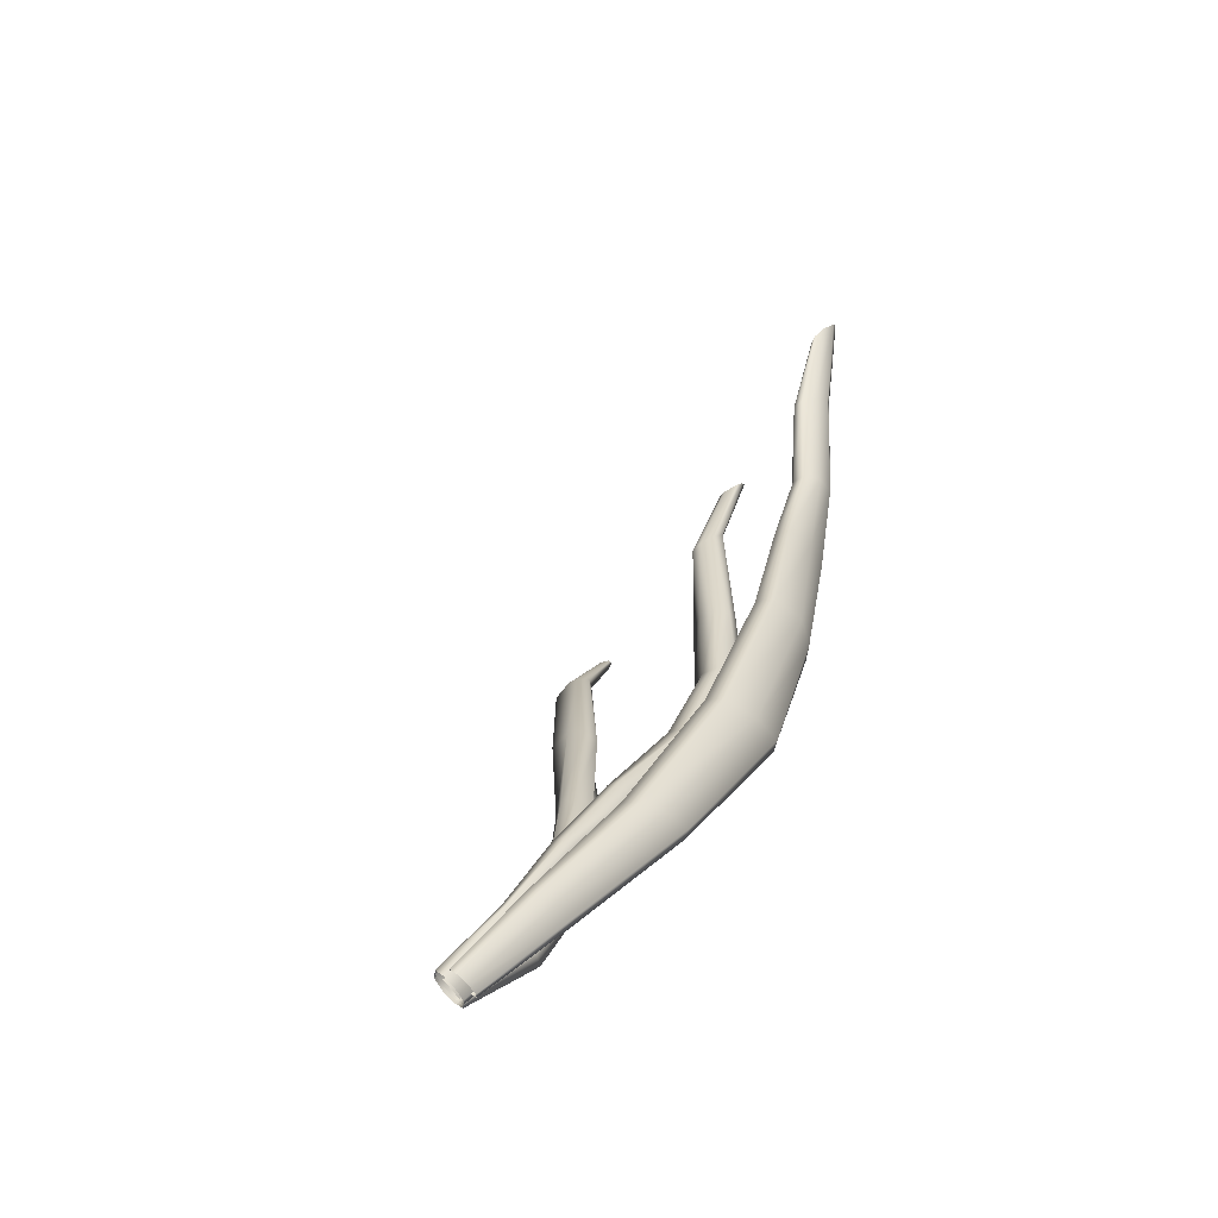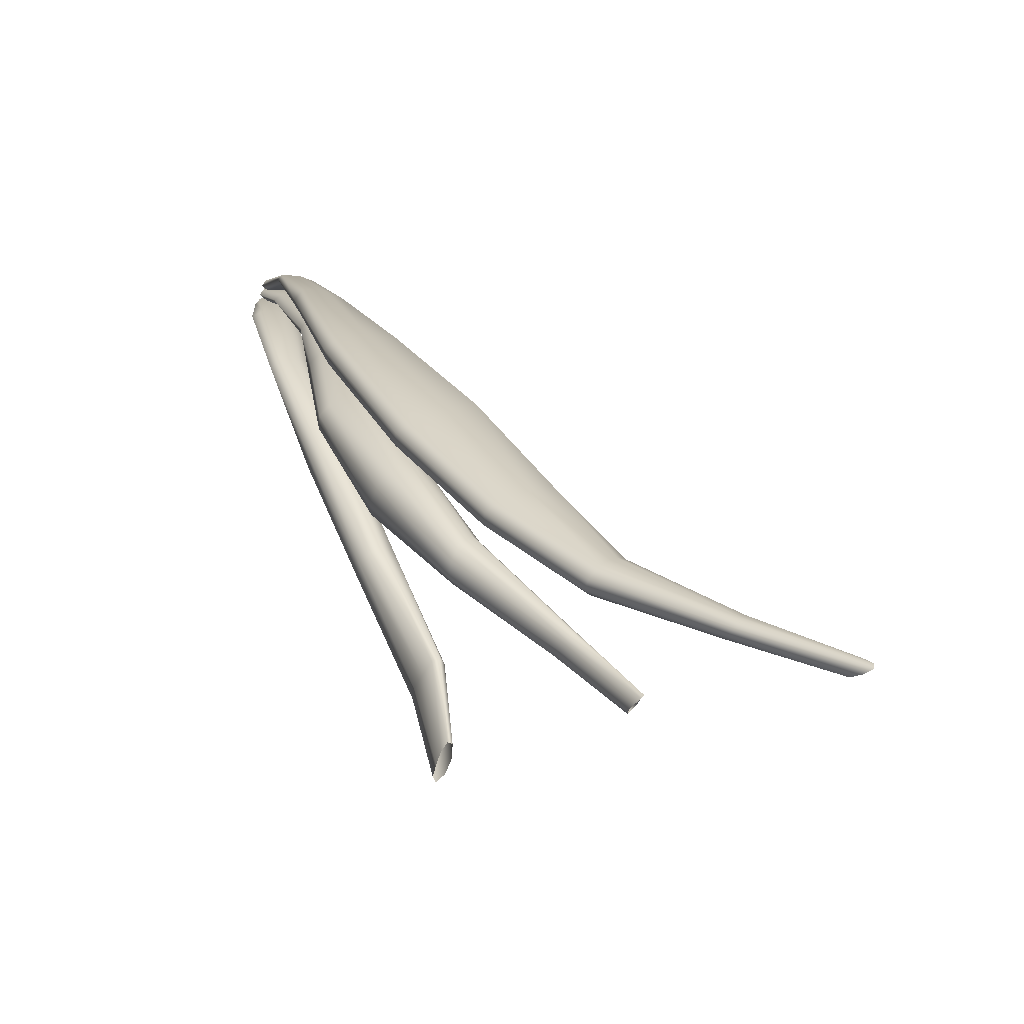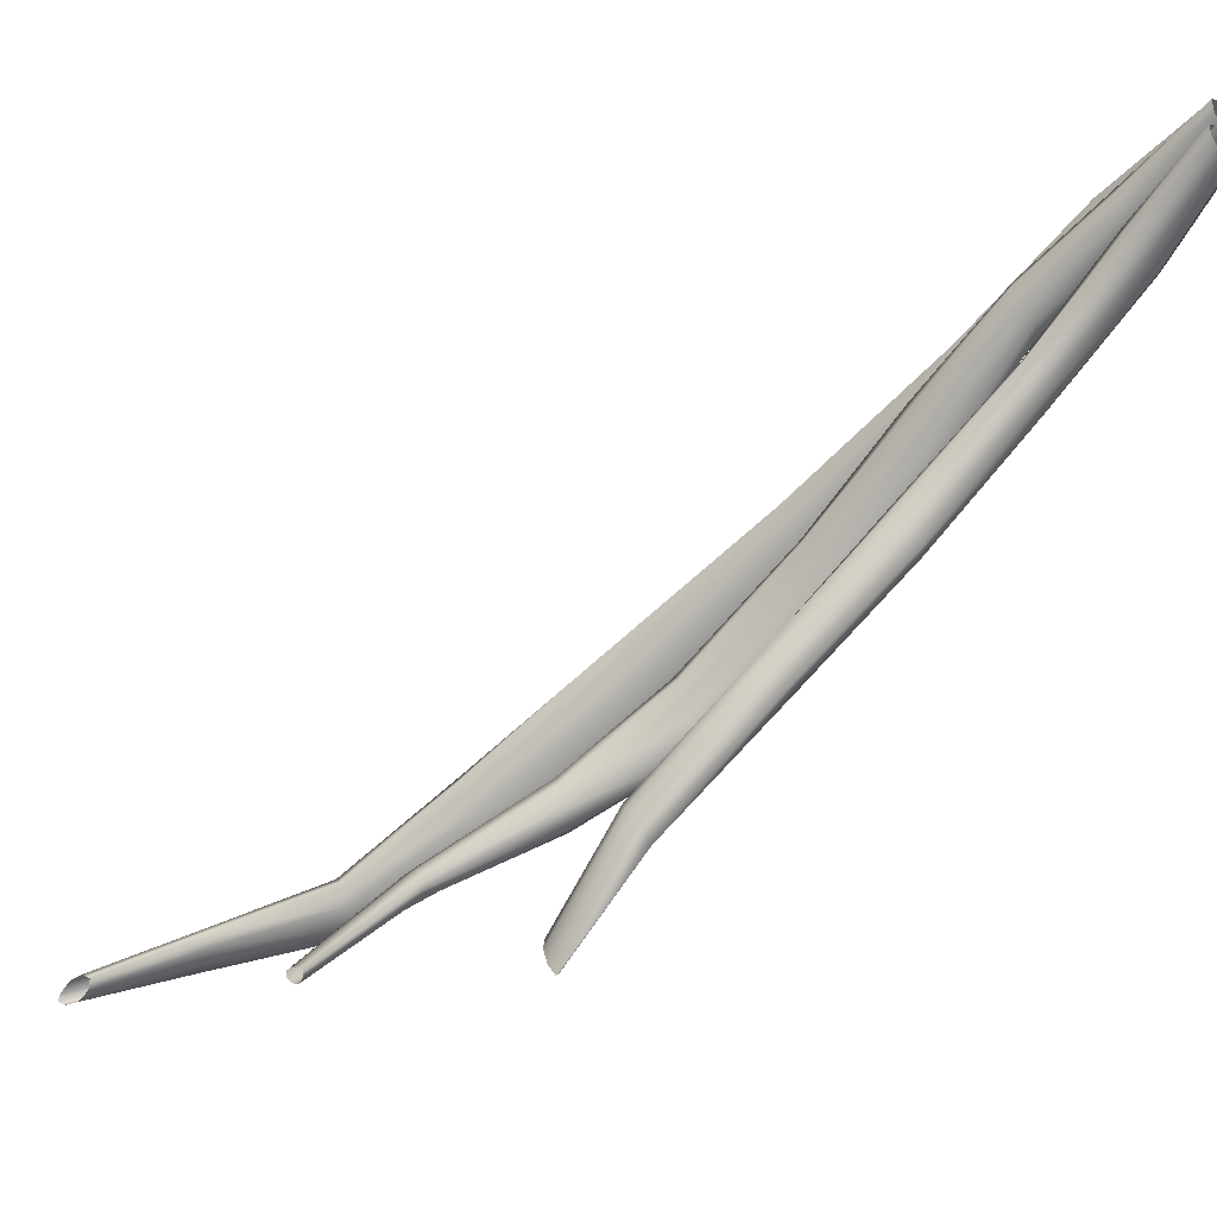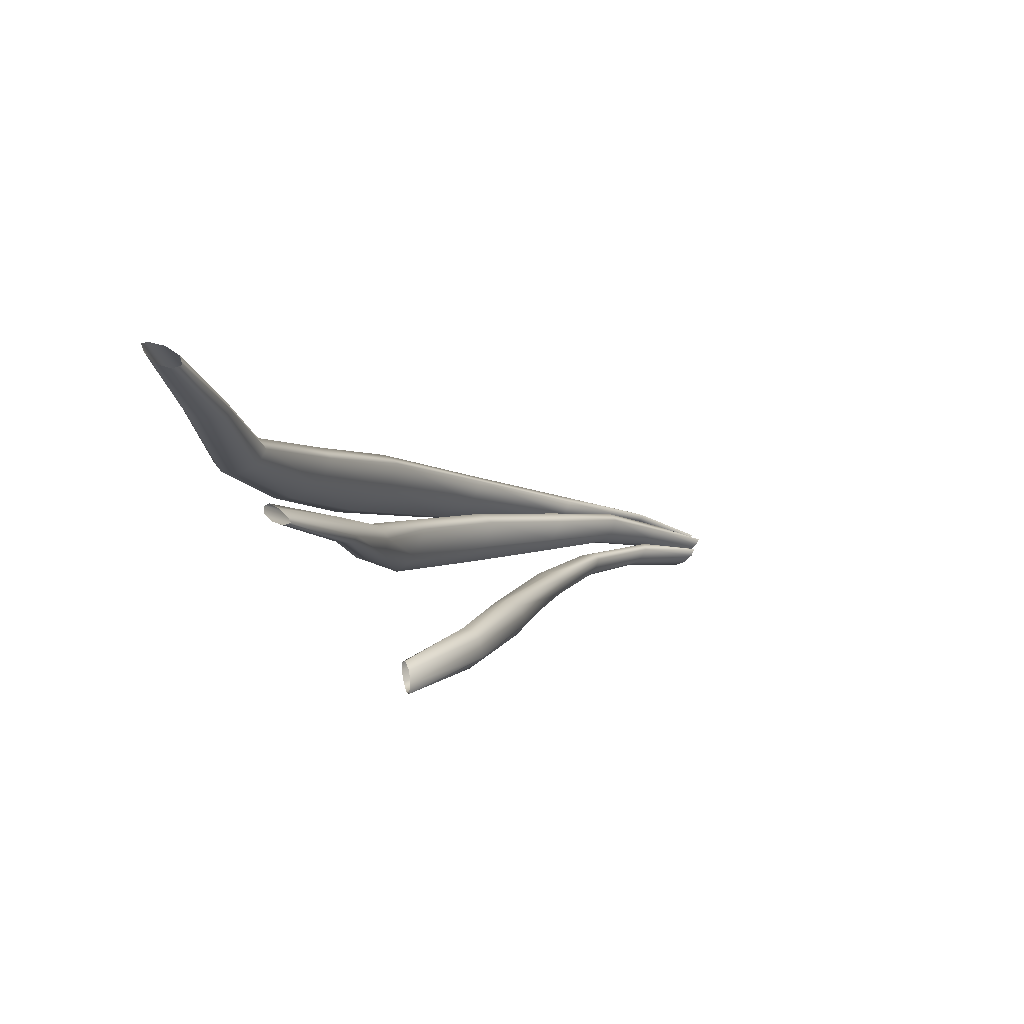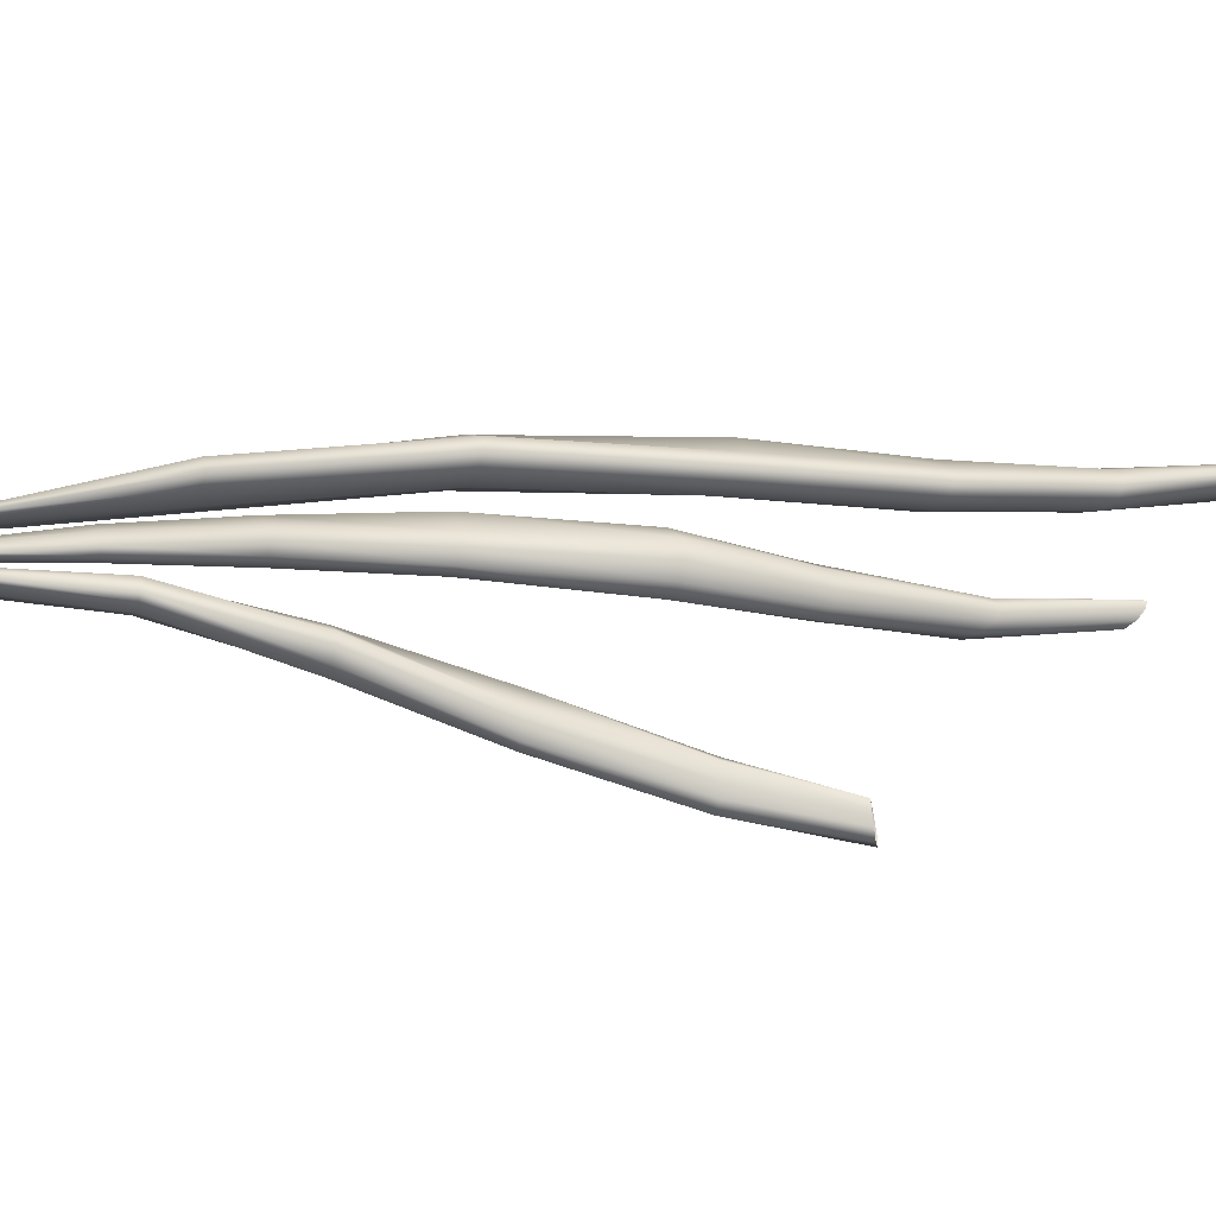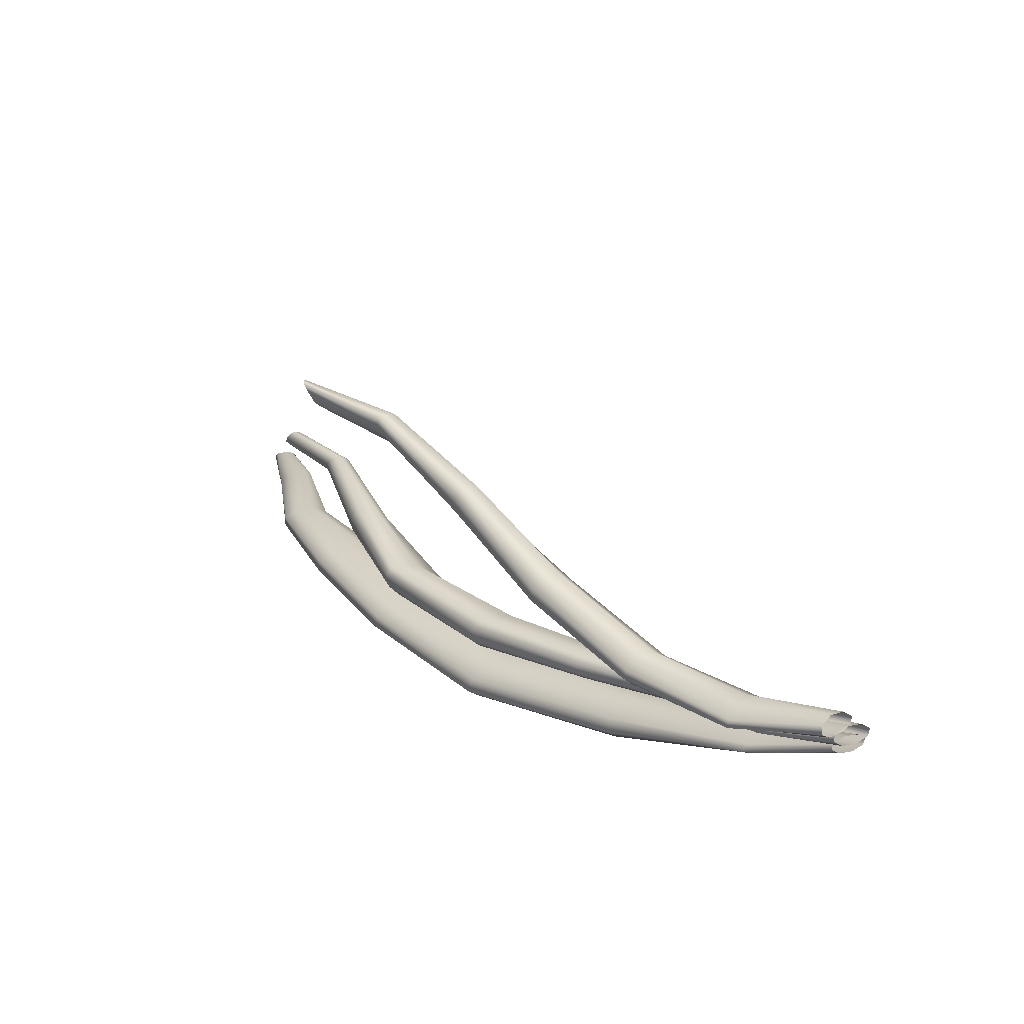
<metadata>
{"format":"obj","ext":"obj","renderer":"f3d","projection":"perspective","resolution":1024,"background":"white","views":[{"elev":-28.4,"azim":-60.9,"up":"+Y"},{"elev":23.0,"azim":121.1,"up":"+Z"},{"elev":-71.4,"azim":-84.0,"up":"+Z"},{"elev":62.0,"azim":146.8,"up":"+Y"},{"elev":11.1,"azim":49.9,"up":"+Z"},{"elev":-66.9,"azim":-176.8,"up":"+Y"}]}
</metadata>
<code>
g Scalenus_Anterior_Muscle_Right_01:default1
v -0.7432 -0.1556 -0.4741
v -0.4931 0.08421 -0.5164
v -0.7501 -0.1546 -0.4705
v -0.5031 0.08592 -0.5275
v -0.7611 -0.1484 -0.4717
v -0.5219 0.09232 -0.5273
v -0.7705 -0.141 -0.4756
v -0.533 0.1005 -0.516
v -0.7722 -0.1364 -0.4811
v -0.5304 0.1016 -0.5036
v -0.7643 -0.1372 -0.4863
v -0.5161 0.09807 -0.494
v -0.7525 -0.143 -0.4865
v -0.665 -0.1015 -0.4554
v -0.7441 -0.1507 -0.4809
v -0.3413 0.3038 -0.6037
v -0.4222 0.1958 -0.5506
v -0.4185 0.1889 -0.5579
v -0.426 0.2061 -0.5411
v -0.4364 0.2133 -0.5483
v -0.4439 0.2118 -0.5622
v -0.4428 0.2015 -0.5783
v -0.4264 0.1912 -0.5816
v -0.4184 0.1866 -0.5717
v -0.5834 -0.009462 -0.4566
v -0.263 0.3717 -0.6204
v -0.6026 -0.001923 -0.4617
v -0.6146 0.001652 -0.469
v -0.6166 0.001659 -0.4788
v -0.604 -0.004871 -0.4878
v -0.5887 -0.01082 -0.4827
v -0.579 -0.01444 -0.4736
v -0.2677 0.3747 -0.6136
v -0.5757 -0.01508 -0.4652
v -0.2704 0.3778 -0.6159
v -0.268 0.3787 -0.6269
v -0.2619 0.376 -0.6392
v -0.2557 0.3707 -0.6455
v -0.2553 0.3684 -0.641
v -0.2586 0.3696 -0.6312
v -0.6764 -0.09619 -0.4524
v -0.4983 0.09222 -0.4951
v -0.6941 -0.08377 -0.457
v -0.7015 -0.07512 -0.4625
v -0.6976 -0.07313 -0.4705
v -0.6845 -0.07992 -0.4774
v -0.6746 -0.08983 -0.4714
v -0.6664 -0.0985 -0.4619
v -0.3471 0.3092 -0.592
v -0.4914 0.08635 -0.5031
v -0.3534 0.3138 -0.5911
v -0.3608 0.313 -0.5996
v -0.3619 0.3103 -0.6088
v -0.3557 0.3015 -0.6259
v -0.3388 0.2949 -0.6267
v -0.3369 0.2979 -0.6151
g Scalenus_Anterior_Muscle_Right_02:default1
v -0.753 -0.1571 -0.4676
v -0.2029 0.5827 -0.4916
v -0.7606 -0.1568 -0.463
v -0.209 0.5817 -0.4914
v -0.7739 -0.152 -0.462
v -0.2143 0.5767 -0.4978
v -0.7851 -0.1454 -0.4651
v -0.2182 0.5705 -0.507
v -0.7876 -0.141 -0.4706
v -0.2183 0.5665 -0.5125
v -0.7799 -0.1412 -0.4753
v -0.2105 0.5676 -0.5113
v -0.7667 -0.1461 -0.4763
v -0.2028 0.5724 -0.5041
v -0.7555 -0.1526 -0.4731
v -0.2004 0.5784 -0.4962
v -0.4348 0.1515 -0.4243
v -0.4282 0.1447 -0.4332
v -0.4575 0.1615 -0.4147
v -0.4837 0.1671 -0.4212
v -0.488 0.1648 -0.4361
v -0.4692 0.1546 -0.4546
v -0.4415 0.1463 -0.456
v -0.4299 0.1426 -0.4463
v -0.6336 -0.01009 -0.4321
v -0.2936 0.364 -0.4686
v -0.6528 -0.002827 -0.431
v -0.6646 0.000774 -0.4354
v -0.6649 0.000574 -0.4455
v -0.651 -0.005434 -0.4558
v -0.6363 -0.01114 -0.4551
v -0.6277 -0.01457 -0.4486
v -0.3032 0.3651 -0.457
v -0.6251 -0.01503 -0.4403
v -0.3202 0.3658 -0.4553
v -0.3325 0.3655 -0.4657
v -0.3325 0.3629 -0.4815
v -0.3192 0.3607 -0.4949
v -0.3025 0.3583 -0.4922
v -0.2933 0.3606 -0.4816
v -0.7036 -0.09064 -0.4411
v -0.2575 0.4905 -0.4923
v -0.7203 -0.08184 -0.4432
v -0.7282 -0.07527 -0.4484
v -0.7249 -0.07293 -0.4547
v -0.7122 -0.07705 -0.4591
v -0.7024 -0.0845 -0.4552
v -0.6942 -0.09176 -0.4498
v -0.3465 0.2708 -0.4306
v -0.5321 0.0618 -0.4329
v -0.367 0.2745 -0.4264
v -0.3907 0.2711 -0.435
v -0.3937 0.267 -0.4486
v -0.3692 0.259 -0.4696
v -0.343 0.2548 -0.4706
v -0.3362 0.2585 -0.4578
v -0.5411 0.06722 -0.4246
v -0.3376 0.2646 -0.443
v -0.5657 0.07456 -0.4218
v -0.5835 0.08022 -0.4311
v -0.5827 0.07896 -0.4433
v -0.5626 0.06989 -0.4533
v -0.5405 0.06218 -0.4537
v -0.5322 0.05999 -0.4445
v -0.2662 0.4893 -0.4871
v -0.6926 -0.0947 -0.4451
v -0.2781 0.4826 -0.4915
v -0.2853 0.4742 -0.5024
v -0.2845 0.4686 -0.5118
v -0.275 0.4687 -0.5159
v -0.2634 0.4744 -0.5099
v -0.2566 0.4841 -0.5008
g Scalenus_Anterior_Muscle_Right_03:default1
v -0.7519 -0.153 -0.4572
v -0.1584 0.7793 -0.3982
v -0.7586 -0.1532 -0.4535
v -0.1647 0.7766 -0.3979
v -0.7707 -0.1497 -0.453
v -0.1777 0.7658 -0.4031
v -0.781 -0.1445 -0.456
v -0.1856 0.7535 -0.4108
v -0.7836 -0.1406 -0.4609
v -0.1841 0.7468 -0.4164
v -0.7768 -0.1404 -0.4646
v -0.1743 0.7496 -0.4166
v -0.7647 -0.1439 -0.4651
v -0.1628 0.7602 -0.4114
v -0.7544 -0.1491 -0.4621
v -0.1577 0.7725 -0.4037
v -0.3223 0.309 -0.373
v -0.3148 0.2989 -0.3801
v -0.3493 0.3228 -0.3673
v -0.3892 0.3279 -0.3747
v -0.3981 0.3242 -0.3914
v -0.3719 0.3139 -0.4092
v -0.3329 0.303 -0.4041
v -0.318 0.2966 -0.3927
v -0.5669 0.03227 -0.3772
v -0.1939 0.5433 -0.4023
v -0.5922 0.03917 -0.3852
v -0.6127 0.04282 -0.3974
v -0.6176 0.04343 -0.4109
v -0.6022 0.03905 -0.4213
v -0.5793 0.03326 -0.4136
v -0.5637 0.02868 -0.3986
v -0.2042 0.5467 -0.3943
v -0.5584 0.02752 -0.3862
v -0.2247 0.5489 -0.3962
v -0.2423 0.547 -0.4049
v -0.244 0.5423 -0.4176
v -0.2281 0.5385 -0.4268
v -0.2079 0.5362 -0.4223
v -0.1954 0.5387 -0.4131
v -0.6856 -0.07696 -0.4146
v -0.1764 0.669 -0.403
v -0.7029 -0.0696 -0.4195
v -0.7153 -0.06349 -0.4268
v -0.7188 -0.06057 -0.4337
v -0.7116 -0.06319 -0.4368
v -0.6987 -0.06978 -0.4309
v -0.6857 -0.07647 -0.4233
v -0.2512 0.433 -0.3873
v -0.4196 0.1583 -0.3685
v -0.2783 0.4426 -0.3855
v -0.3101 0.4457 -0.3927
v -0.3147 0.4416 -0.408
v -0.2917 0.4334 -0.4227
v -0.2602 0.4252 -0.4172
v -0.2454 0.4228 -0.4061
v -0.4283 0.1646 -0.3601
v -0.2425 0.4261 -0.3945
v -0.4601 0.1731 -0.3636
v -0.4948 0.1801 -0.376
v -0.5032 0.1796 -0.3916
v -0.4812 0.1722 -0.4046
v -0.4439 0.1629 -0.3967
v -0.4249 0.1577 -0.382
v -0.1863 0.6682 -0.3995
v -0.6793 -0.0796 -0.4174
v -0.2029 0.6629 -0.4053
v -0.2154 0.6555 -0.4162
v -0.216 0.6503 -0.4254
v -0.2046 0.6505 -0.4278
v -0.1886 0.6553 -0.4202
v -0.1771 0.6634 -0.4109
g Scalenus_Anterior_Muscle_Right_01:Scalenus_Anterior_Muscle_Right_01_Mesh Scalenus_Anterior_Muscle_Right_01:group1 Scalenus_Anterior_Muscle_Right_01:polySurface2
f 16 56 40 26
f 41 43 5 3
f 43 44 7 5
f 44 45 9 7
f 45 46 11 9
f 46 47 13 11
f 47 48 15 13
f 48 14 1 15
f 56 55 39 40
f 55 54 38 39
f 54 53 37 38
f 53 52 36 37
f 52 51 35 36
f 51 49 33 35
f 49 16 26 33
f 2 50 34 32
f 42 50 18 17
f 12 42 17 19
f 10 12 19 20
f 8 10 20 21
f 6 8 21 22
f 4 6 22 23
f 2 4 23 24
f 50 2 24 18
f 16 49 17 18
f 49 51 19 17
f 51 52 20 19
f 52 53 21 20
f 53 54 22 21
f 54 55 23 22
f 55 56 24 23
f 56 16 18 24
f 4 2 32 31
f 43 41 25 27
f 44 43 27 28
f 45 44 28 29
f 46 45 29 30
f 47 46 30 31
f 48 47 31 32
f 14 48 32 34
f 6 4 31 30
f 8 6 30 29
f 10 8 29 28
f 12 10 28 27
f 42 12 27 25
f 50 42 25 34
f 14 34 25 41
f 1 14 41 3
g Scalenus_Anterior_Muscle_Right_02:Scalenus_Anterior_Muscle_Right_02_Mesh Scalenus_Anterior_Muscle_Right_02:group1 Scalenus_Anterior_Muscle_Right_01:polySurface2
f 122 97 59 57
f 97 99 61 59
f 99 100 63 61
f 100 101 65 63
f 101 102 67 65
f 102 103 69 67
f 103 104 71 69
f 104 122 57 71
f 121 98 58 60
f 123 121 60 62
f 124 123 62 64
f 125 124 64 66
f 126 125 66 68
f 127 126 68 70
f 128 127 70 72
f 98 128 72 58
f 113 106 74 73
f 115 113 73 75
f 116 115 75 76
f 117 116 76 77
f 118 117 77 78
f 119 118 78 79
f 120 119 79 80
f 106 120 80 74
f 114 105 73 74
f 105 107 75 73
f 107 108 76 75
f 108 109 77 76
f 109 110 78 77
f 110 111 79 78
f 111 112 80 79
f 112 114 74 80
f 97 122 90 81
f 99 97 81 83
f 100 99 83 84
f 101 100 84 85
f 102 101 85 86
f 103 102 86 87
f 104 103 87 88
f 122 104 88 90
f 98 121 89 82
f 121 123 91 89
f 123 124 92 91
f 124 125 93 92
f 125 126 94 93
f 126 127 95 94
f 127 128 96 95
f 128 98 82 96
f 106 113 81 90
f 113 115 83 81
f 115 116 84 83
f 116 117 85 84
f 117 118 86 85
f 118 119 87 86
f 119 120 88 87
f 120 106 90 88
f 105 114 82 89
f 107 105 89 91
f 108 107 91 92
f 109 108 92 93
f 110 109 93 94
f 111 110 94 95
f 112 111 95 96
f 114 112 96 82
g Scalenus_Anterior_Muscle_Right_03:Scalenus_Anterior_Muscle_Right_03_Mesh Scalenus_Anterior_Muscle_Right_03:group1 Scalenus_Anterior_Muscle_Right_01:polySurface2
f 194 169 131 129
f 169 171 133 131
f 171 172 135 133
f 172 173 137 135
f 173 174 139 137
f 174 175 141 139
f 175 176 143 141
f 176 194 129 143
f 193 170 130 132
f 195 193 132 134
f 196 195 134 136
f 197 196 136 138
f 198 197 138 140
f 199 198 140 142
f 200 199 142 144
f 170 200 144 130
f 185 178 146 145
f 187 185 145 147
f 188 187 147 148
f 189 188 148 149
f 190 189 149 150
f 191 190 150 151
f 192 191 151 152
f 178 192 152 146
f 186 177 145 146
f 177 179 147 145
f 179 180 148 147
f 180 181 149 148
f 181 182 150 149
f 182 183 151 150
f 183 184 152 151
f 184 186 146 152
f 169 194 162 153
f 171 169 153 155
f 172 171 155 156
f 173 172 156 157
f 174 173 157 158
f 175 174 158 159
f 176 175 159 160
f 194 176 160 162
f 170 193 161 154
f 193 195 163 161
f 195 196 164 163
f 196 197 165 164
f 197 198 166 165
f 198 199 167 166
f 199 200 168 167
f 200 170 154 168
f 178 185 153 162
f 185 187 155 153
f 187 188 156 155
f 188 189 157 156
f 189 190 158 157
f 190 191 159 158
f 191 192 160 159
f 192 178 162 160
f 177 186 154 161
f 179 177 161 163
f 180 179 163 164
f 181 180 164 165
f 182 181 165 166
f 183 182 166 167
f 184 183 167 168
f 186 184 168 154

</code>
